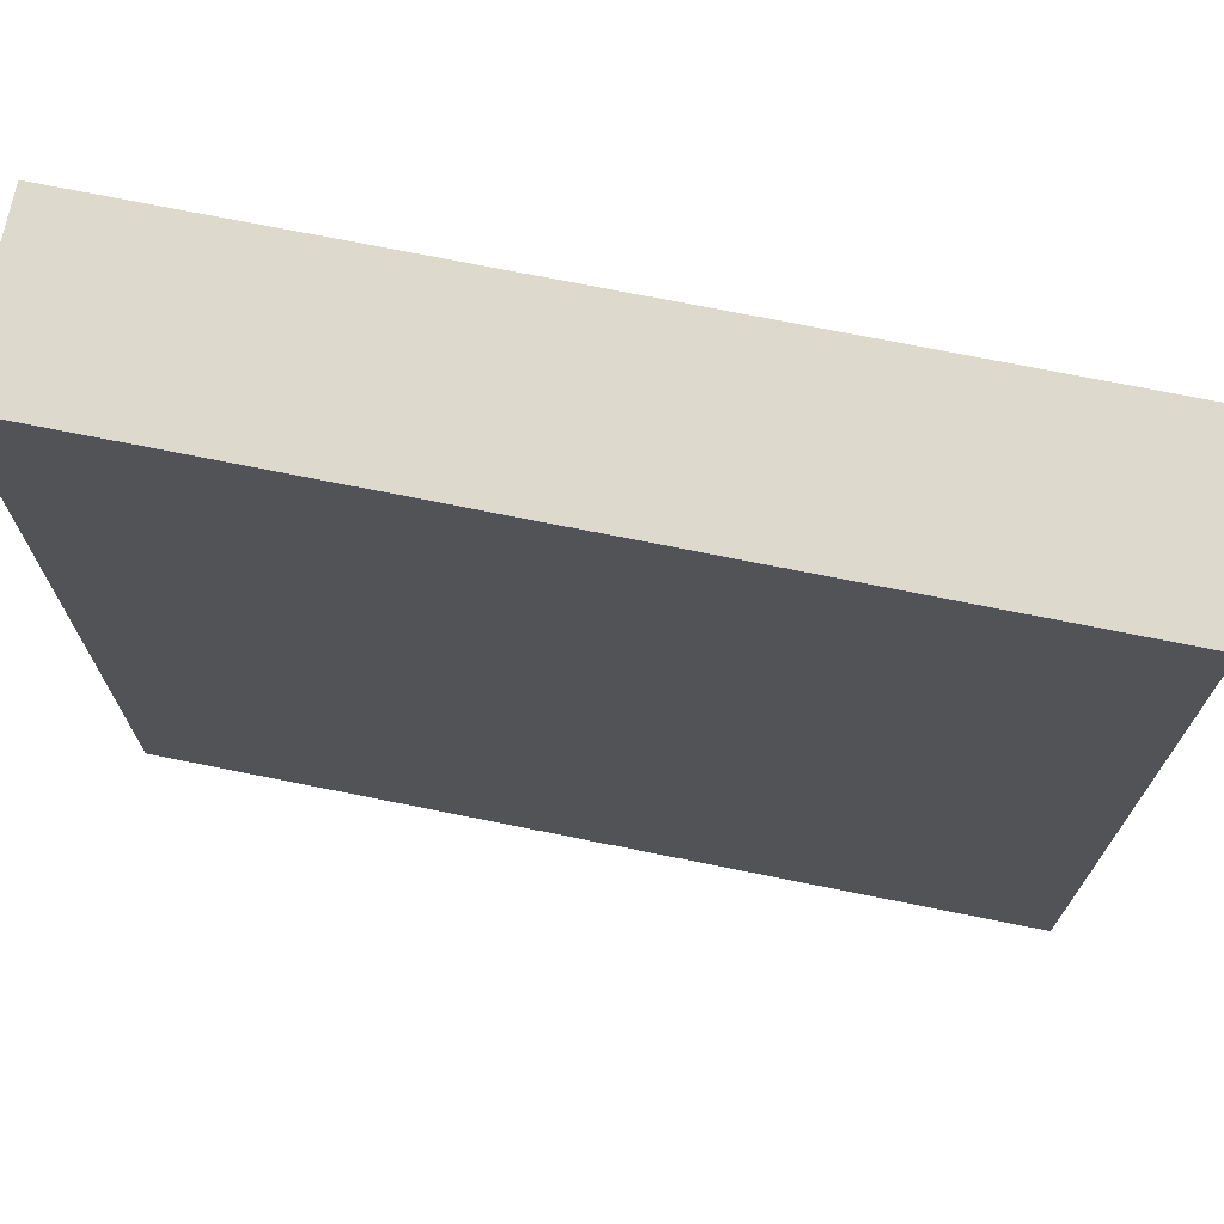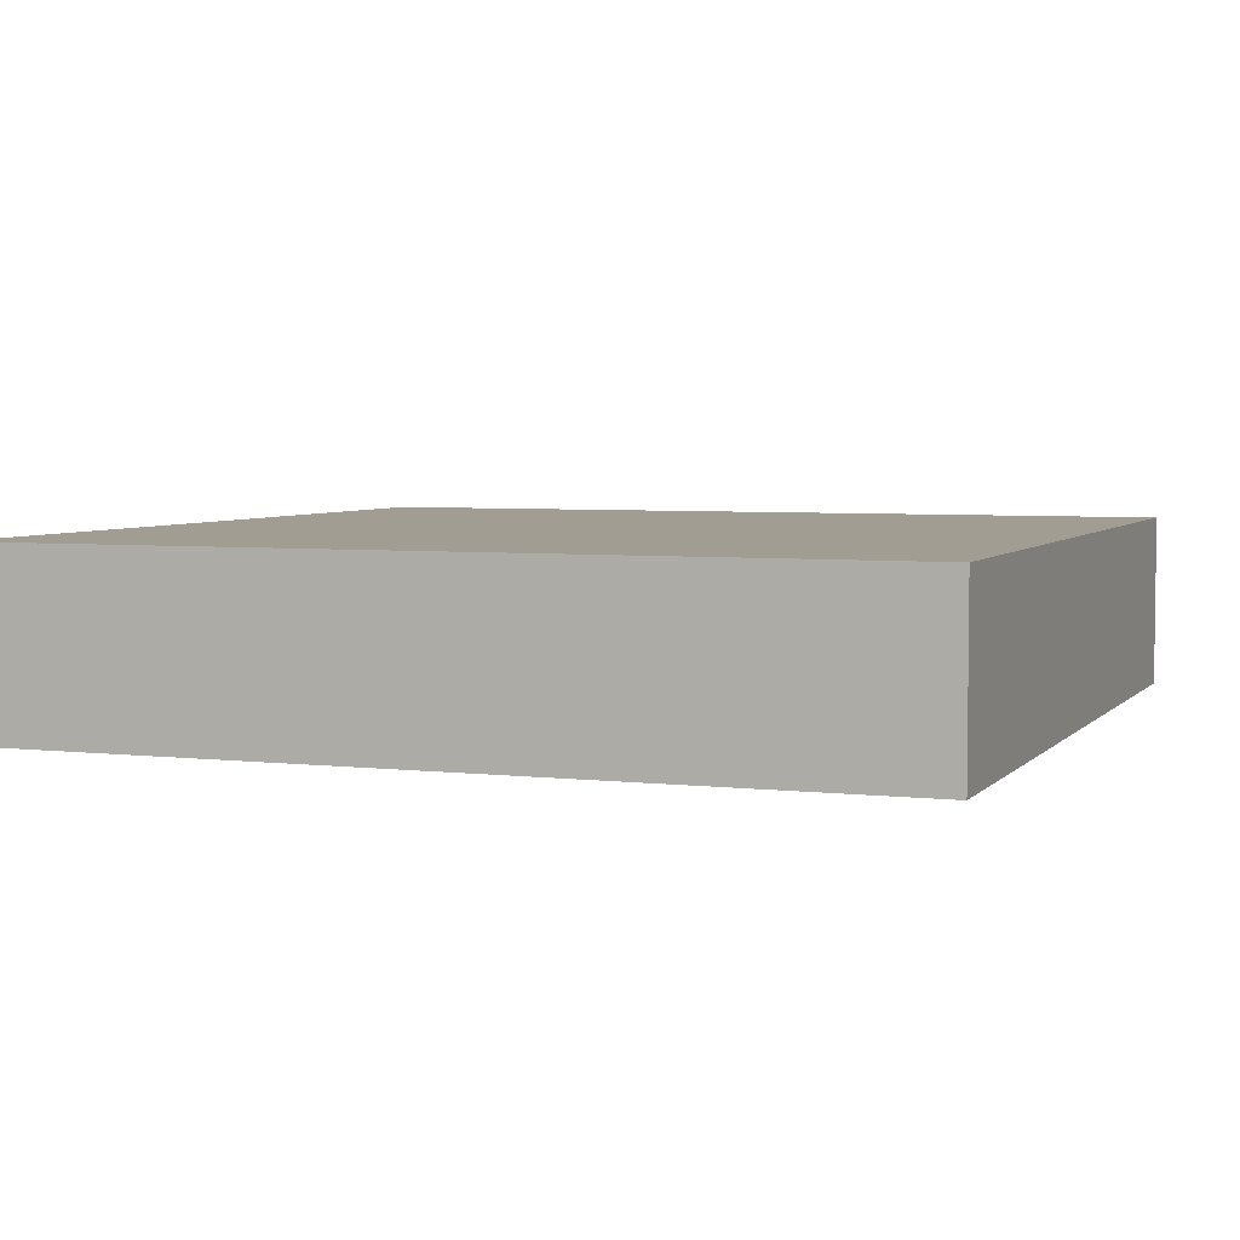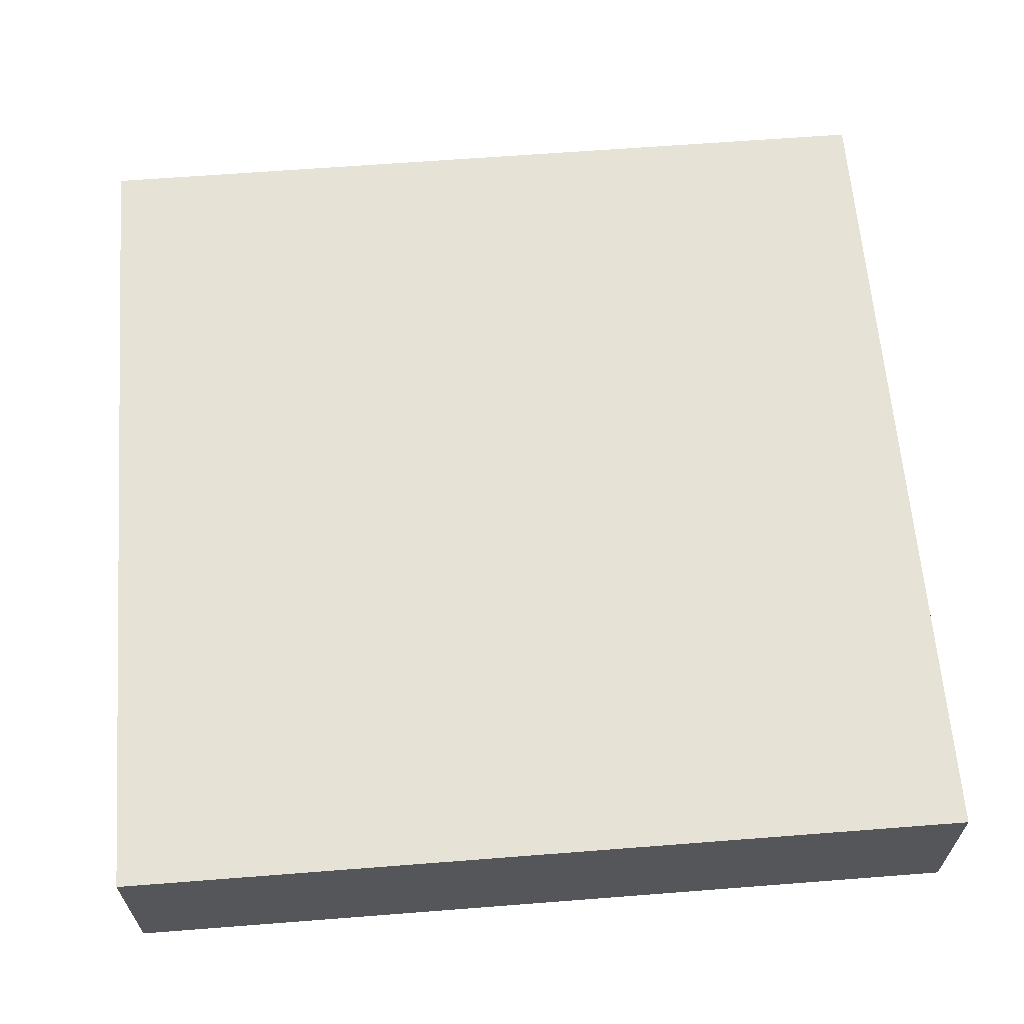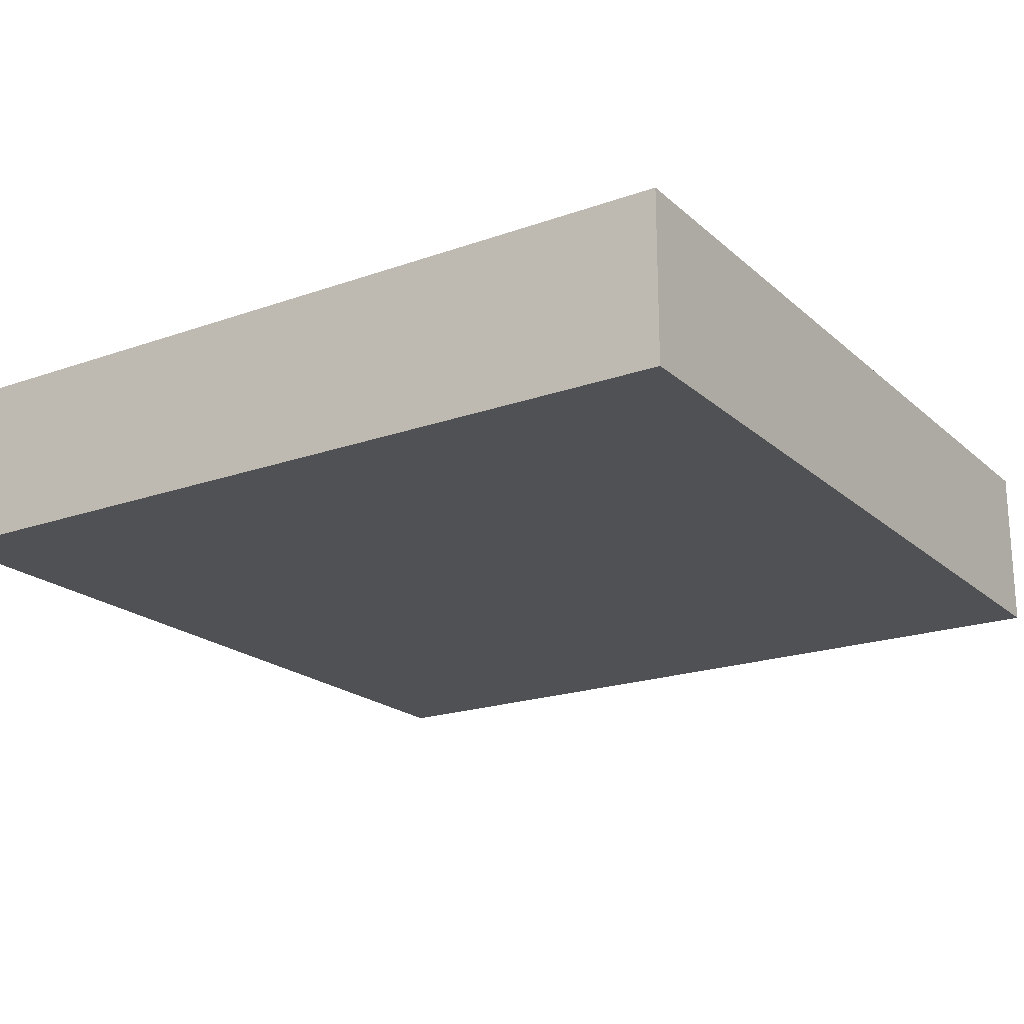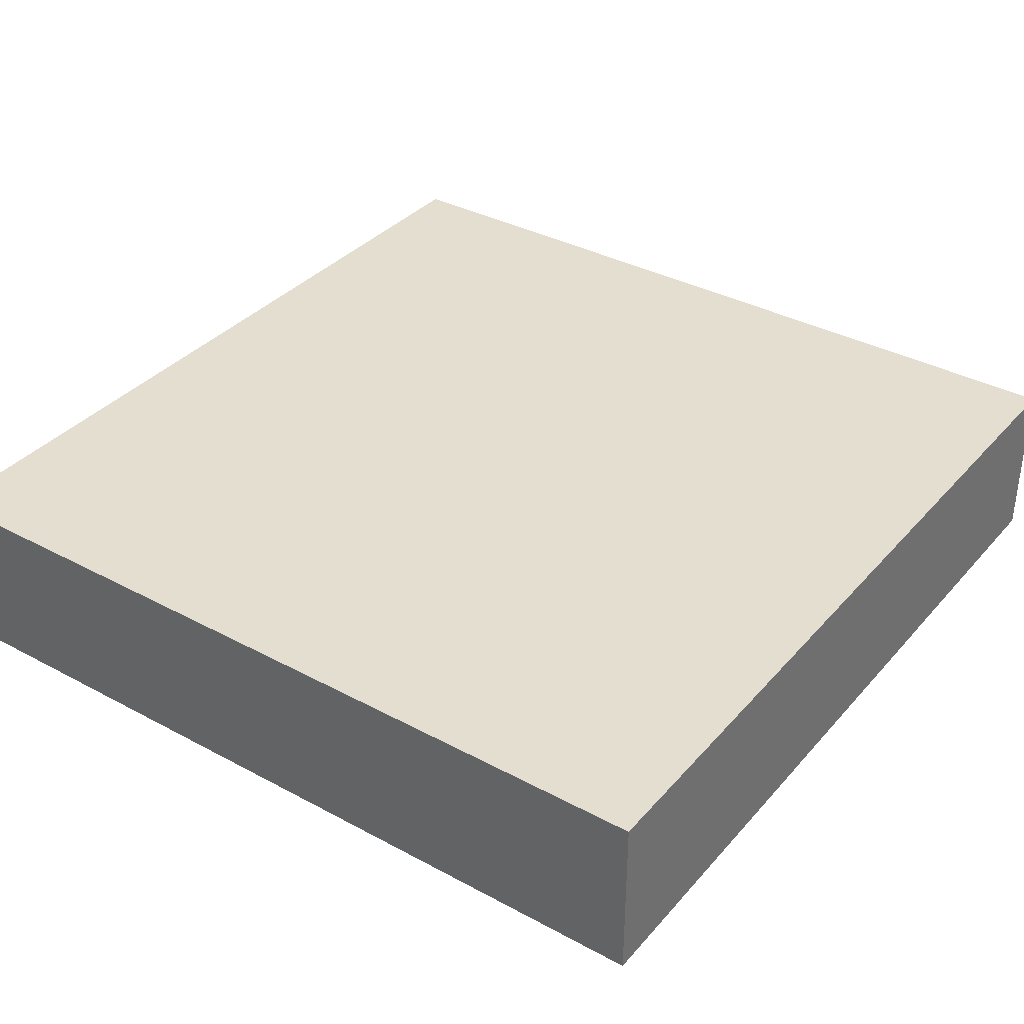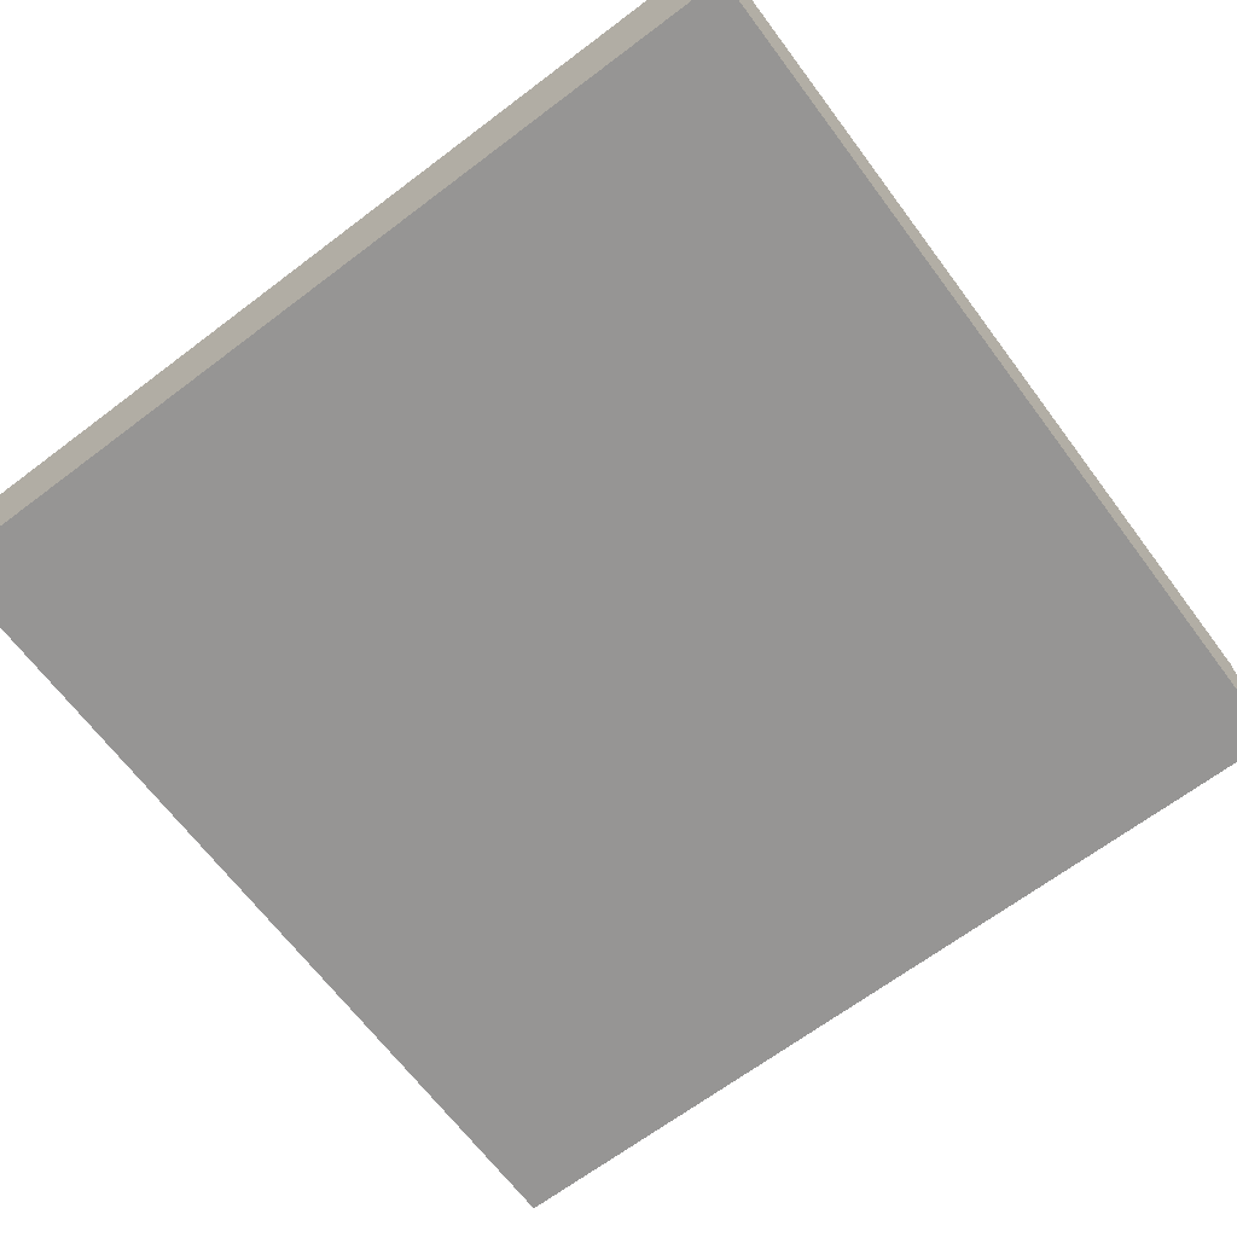
<metadata>
{"format":"obj","ext":"obj","renderer":"f3d","projection":"perspective","resolution":1024,"background":"white","views":[{"elev":71.9,"azim":11.4,"up":"+Z"},{"elev":4.6,"azim":-159.3,"up":"+Y"},{"elev":63.3,"azim":85.5,"up":"+Y"},{"elev":-20.2,"azim":123.0,"up":"+Y"},{"elev":35.8,"azim":35.3,"up":"+Y"},{"elev":-67.5,"azim":37.0,"up":"+Y"}]}
</metadata>
<code>
g Mesh1 Model
v 0 0 -0
v 0 0 -1
v 1 0 -1
v 1 0 -0
f 1 2 3 4
v 0 0.2 -0
v 0 0.2 -1
f 2 1 5 6
v 1 0.2 -0
f 1 4 7 5
v 1 0.2 -1
f 4 3 8 7
f 3 2 6 8
f 6 5 7 8

</code>
